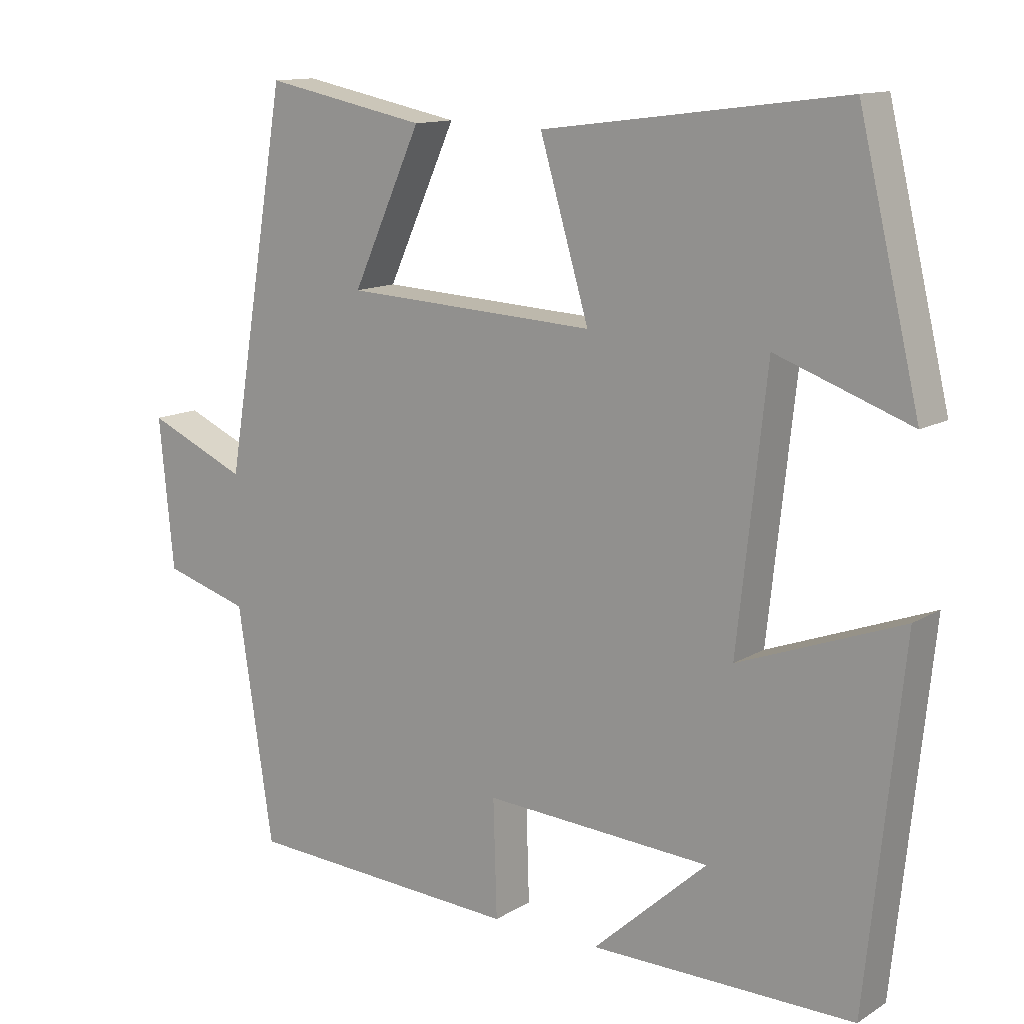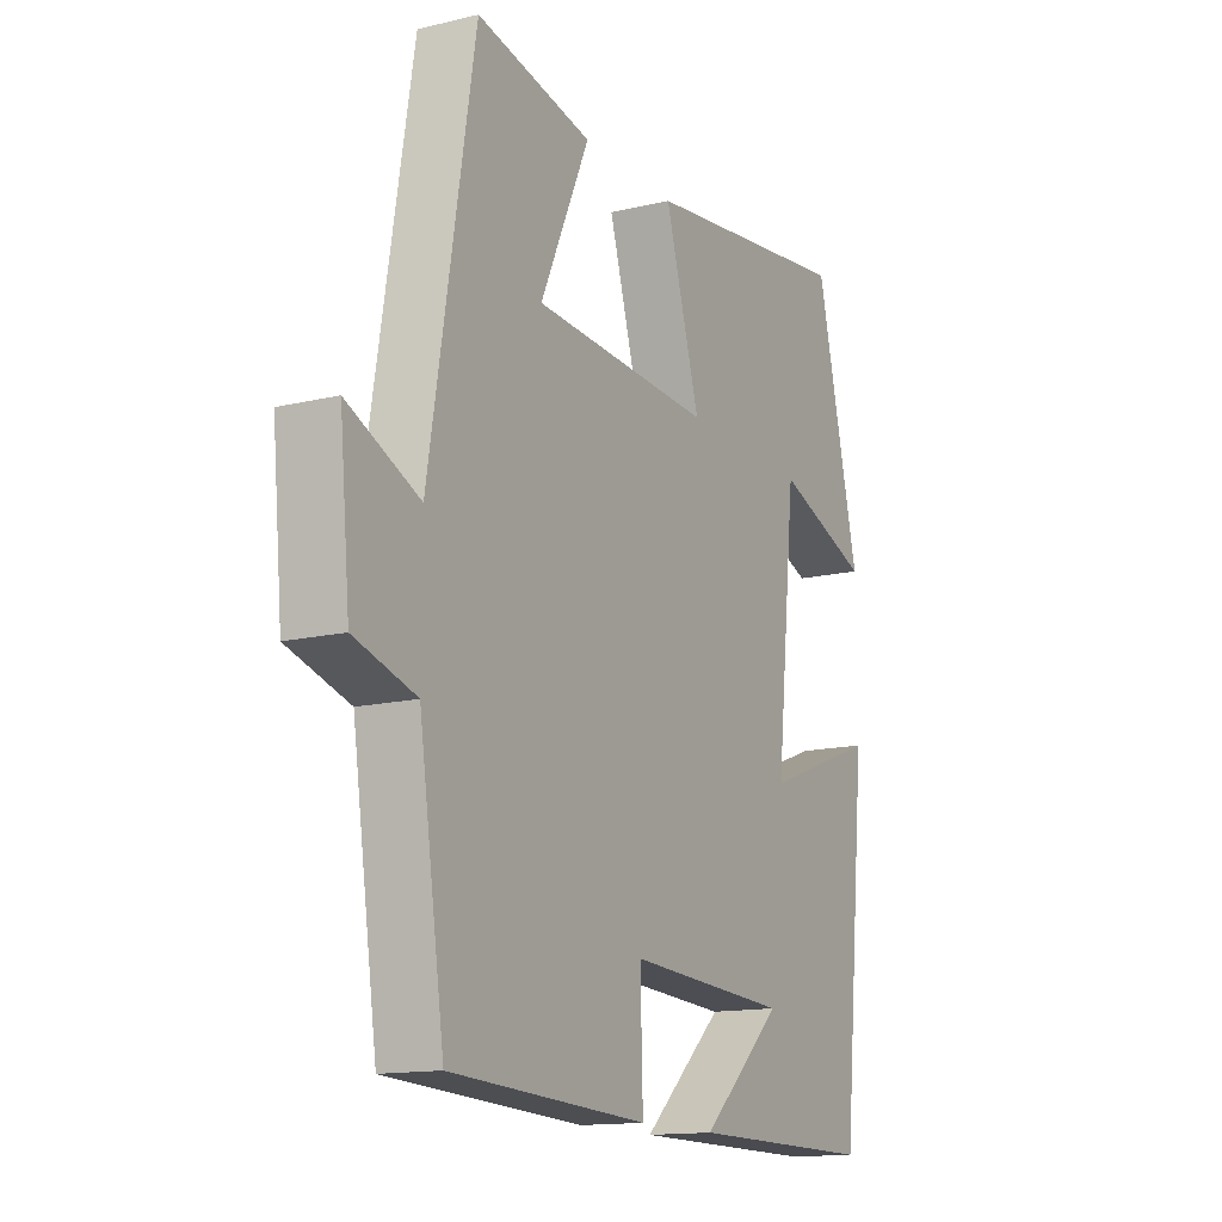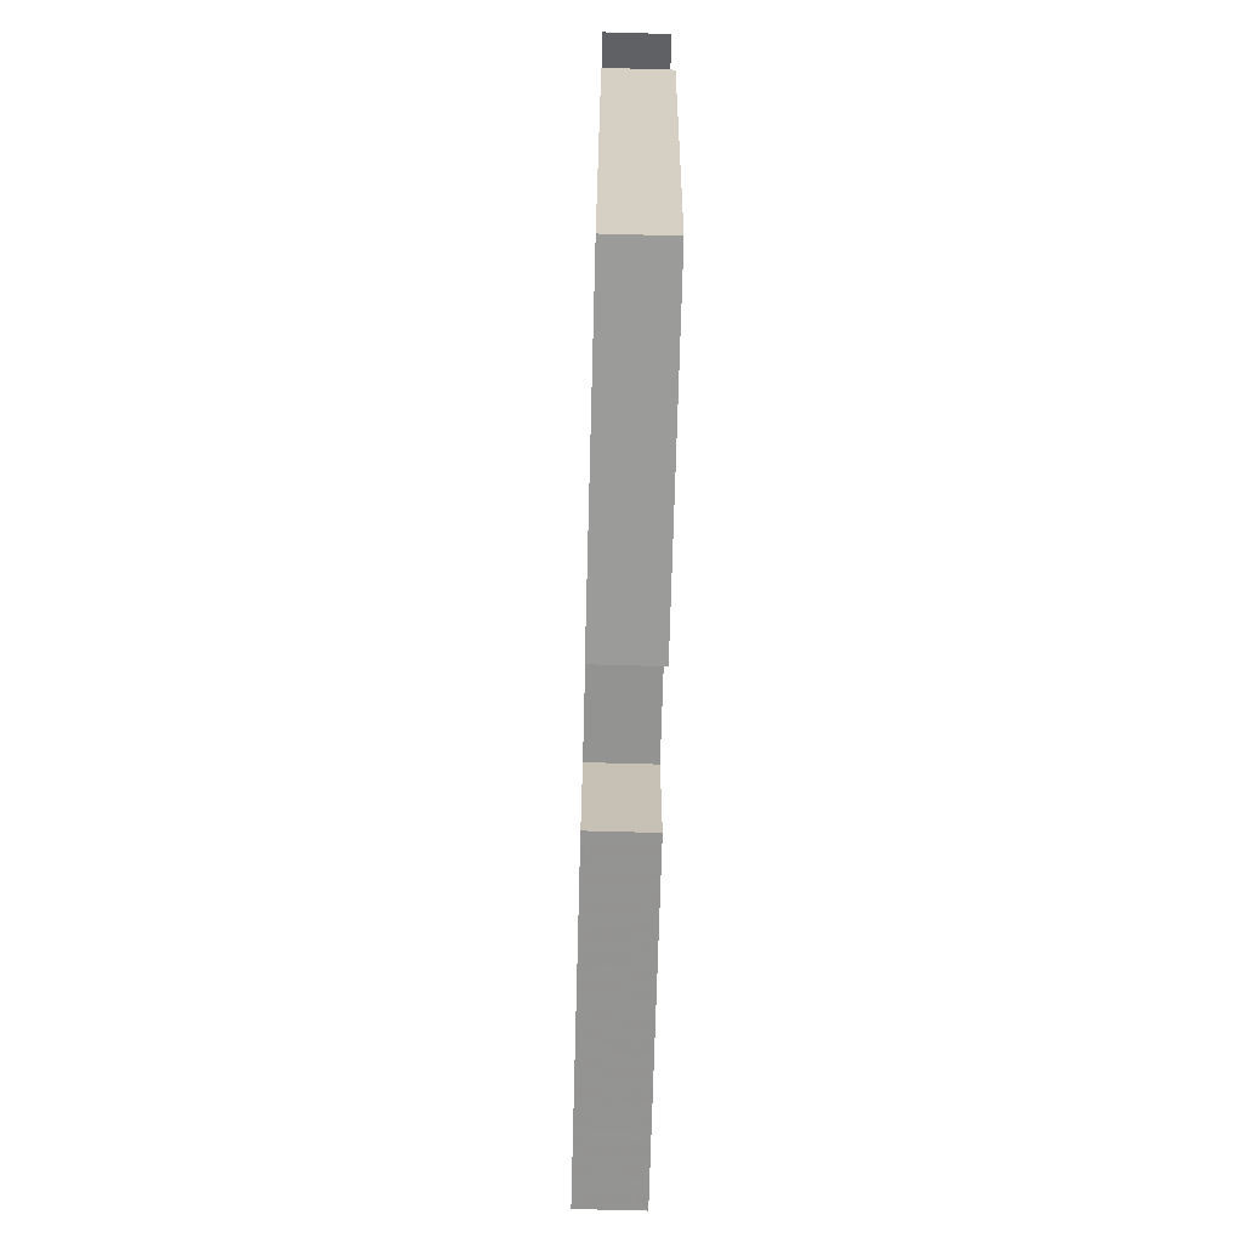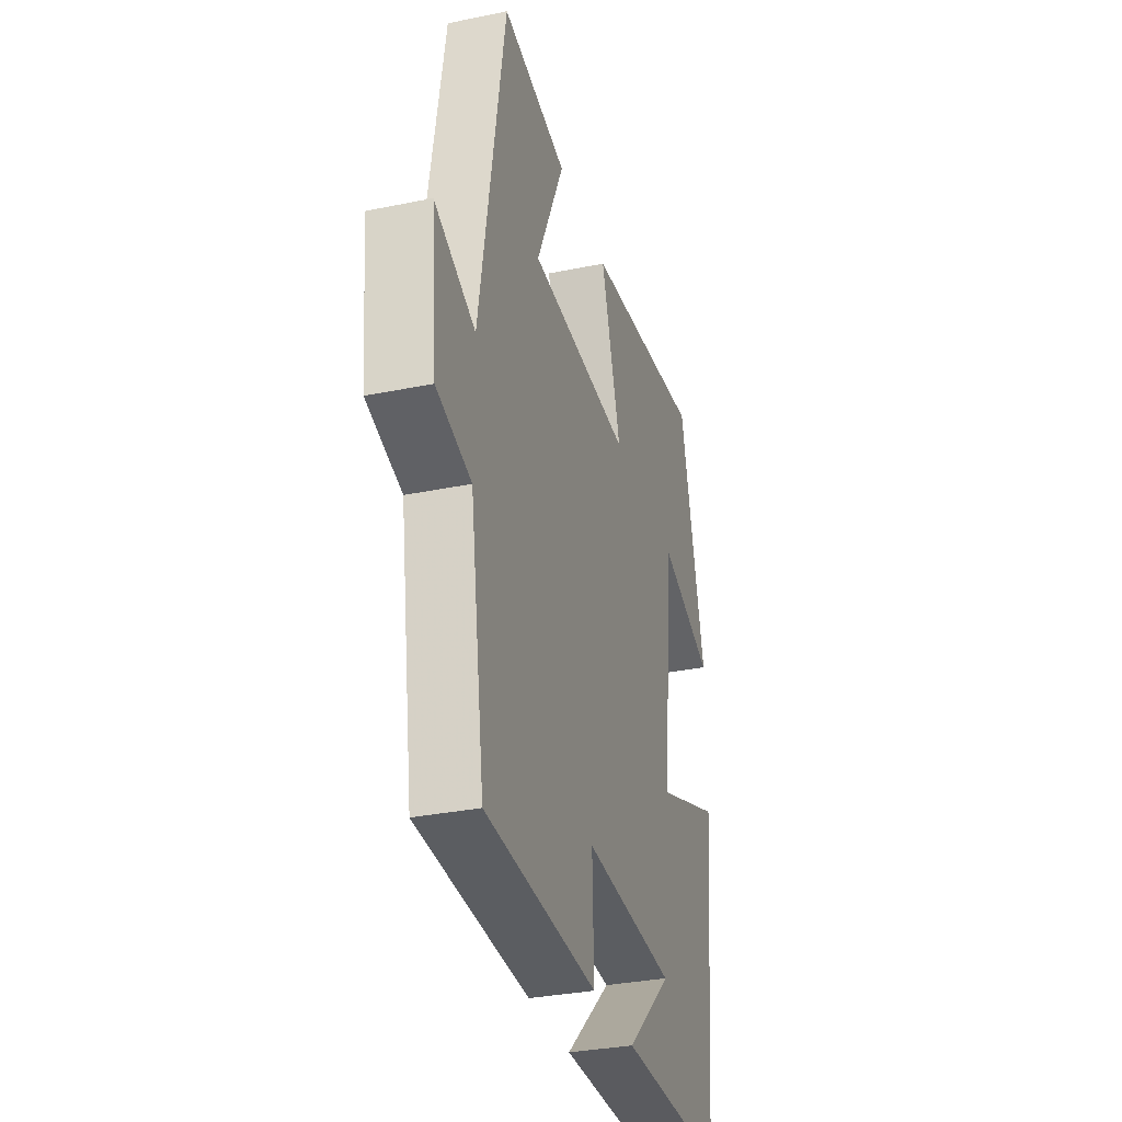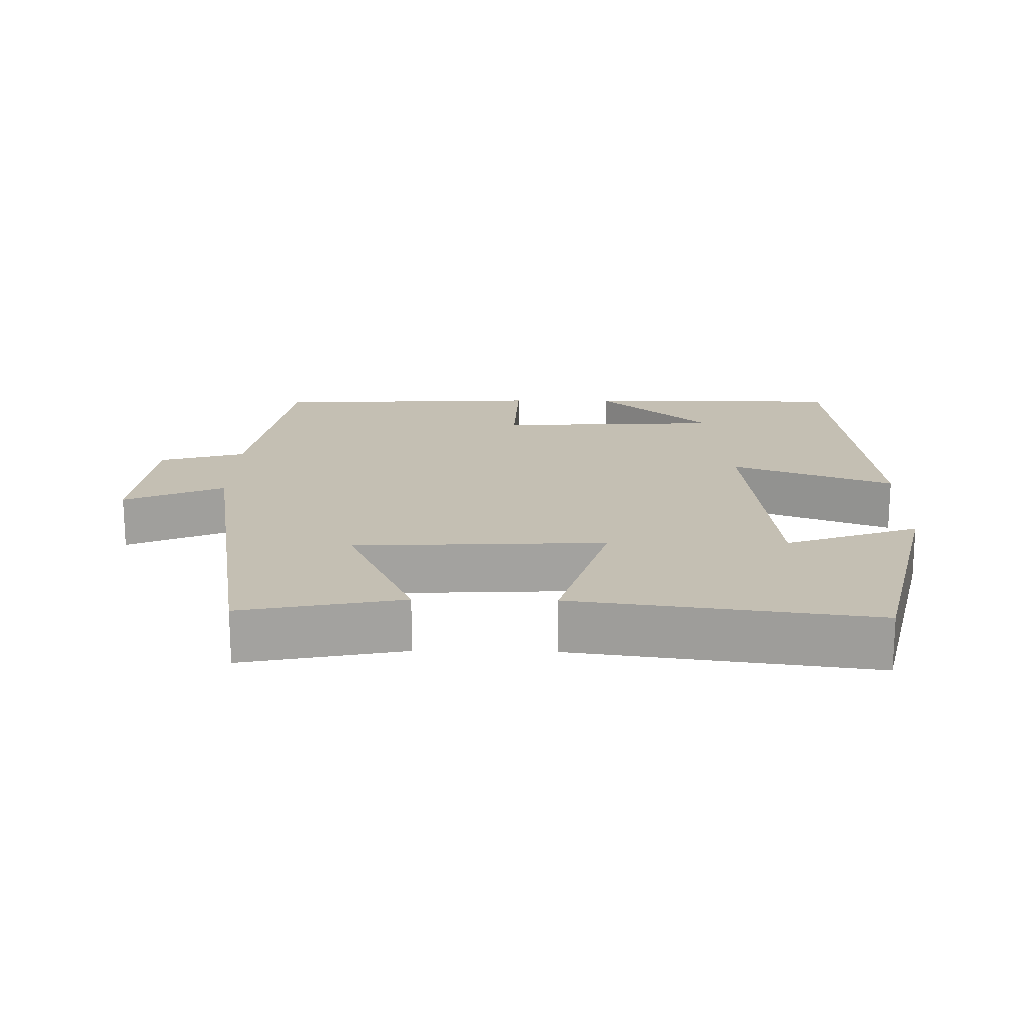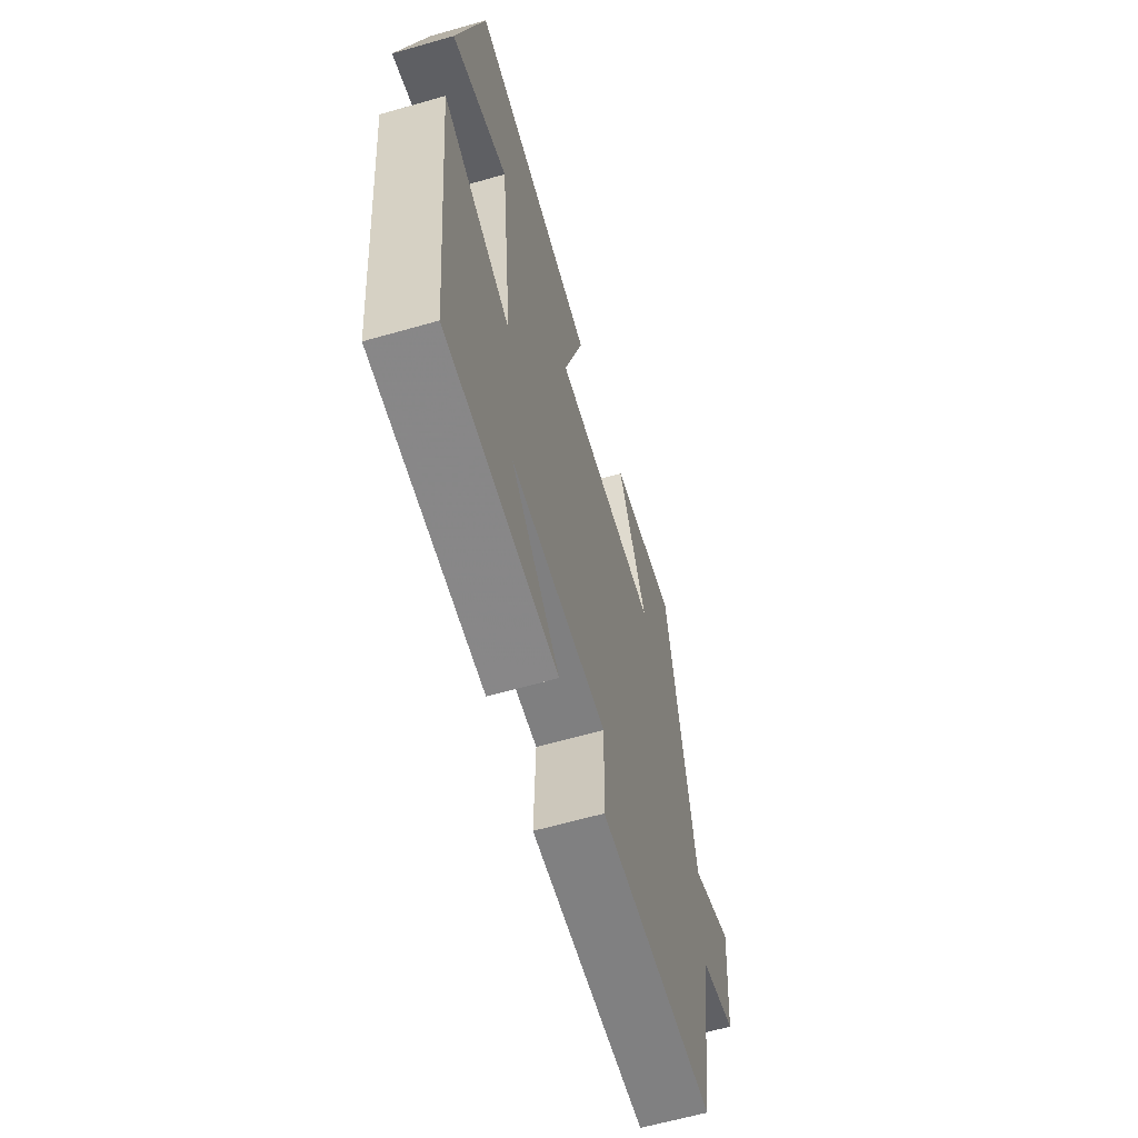
<metadata>
{"format":"obj","ext":"obj","renderer":"f3d","projection":"perspective","resolution":1024,"background":"white","views":[{"elev":12.8,"azim":36.3,"up":"+Z"},{"elev":-14.3,"azim":-62.2,"up":"+Z"},{"elev":-69.9,"azim":88.4,"up":"+Z"},{"elev":-32.5,"azim":-74.0,"up":"+Z"},{"elev":17.8,"azim":1.1,"up":"+Y"},{"elev":-62.9,"azim":106.1,"up":"+Z"}]}
</metadata>
<code>
v -0.413 0.07 0.545
v -0.188 0.07 0.5
v -0.284 0.07 0.289
v 0.066 0.07 0.271
v -0.002 0.07 0.5
v 0.415 0.07 0.554
v 0.5 0.07 0.2
v 0.314 0.07 0.267
v 0.274 0.07 -0.101
v 0.5 0.07 -0.016
v 0.45 0.07 -0.502
v 0.084 0.07 -0.5
v 0.243 0.07 -0.356
v -0.073 0.07 -0.338
v -0.068 0.07 -0.5
v -0.451 0.07 -0.48
v -0.5 0.07 -0.156
v -0.619 0.07 -0.121
v -0.639 0.07 0.087
v -0.5 0.07 0.026
v -0.413 0 0.545
v -0.188 0 0.5
v -0.284 0 0.289
v 0.066 0 0.271
v -0.002 0 0.5
v 0.415 0 0.554
v 0.5 0 0.2
v 0.314 0 0.267
v 0.274 0 -0.101
v 0.5 0 -0.016
v 0.45 0 -0.502
v 0.084 0 -0.5
v 0.243 0 -0.356
v -0.073 0 -0.338
v -0.068 0 -0.5
v -0.451 0 -0.48
v -0.5 0 -0.156
v -0.619 0 -0.121
v -0.639 0 0.087
v -0.5 0 0.026
f 17 18 19 20
f 14 15 16 17
f 13 14 17 20
f 11 12 13
f 9 10 11 13
f 8 9 13 20
f 5 6 7 8
f 4 5 8
f 4 8 20
f 3 4 20
f 1 2 3 20
f 40 39 38 37
f 37 36 35 34
f 40 37 34 33
f 33 32 31
f 33 31 30 29
f 40 33 29 28
f 28 27 26 25
f 28 25 24
f 40 28 24
f 40 24 23
f 40 23 22 21
f 1 21 22 2
f 2 22 23 3
f 3 23 24 4
f 4 24 25 5
f 5 25 26 6
f 6 26 27 7
f 7 27 28 8
f 8 28 29 9
f 9 29 30 10
f 10 30 31 11
f 11 31 32 12
f 12 32 33 13
f 13 33 34 14
f 14 34 35 15
f 15 35 36 16
f 16 36 37 17
f 17 37 38 18
f 18 38 39 19
f 19 39 40 20
f 20 40 21 1

</code>
